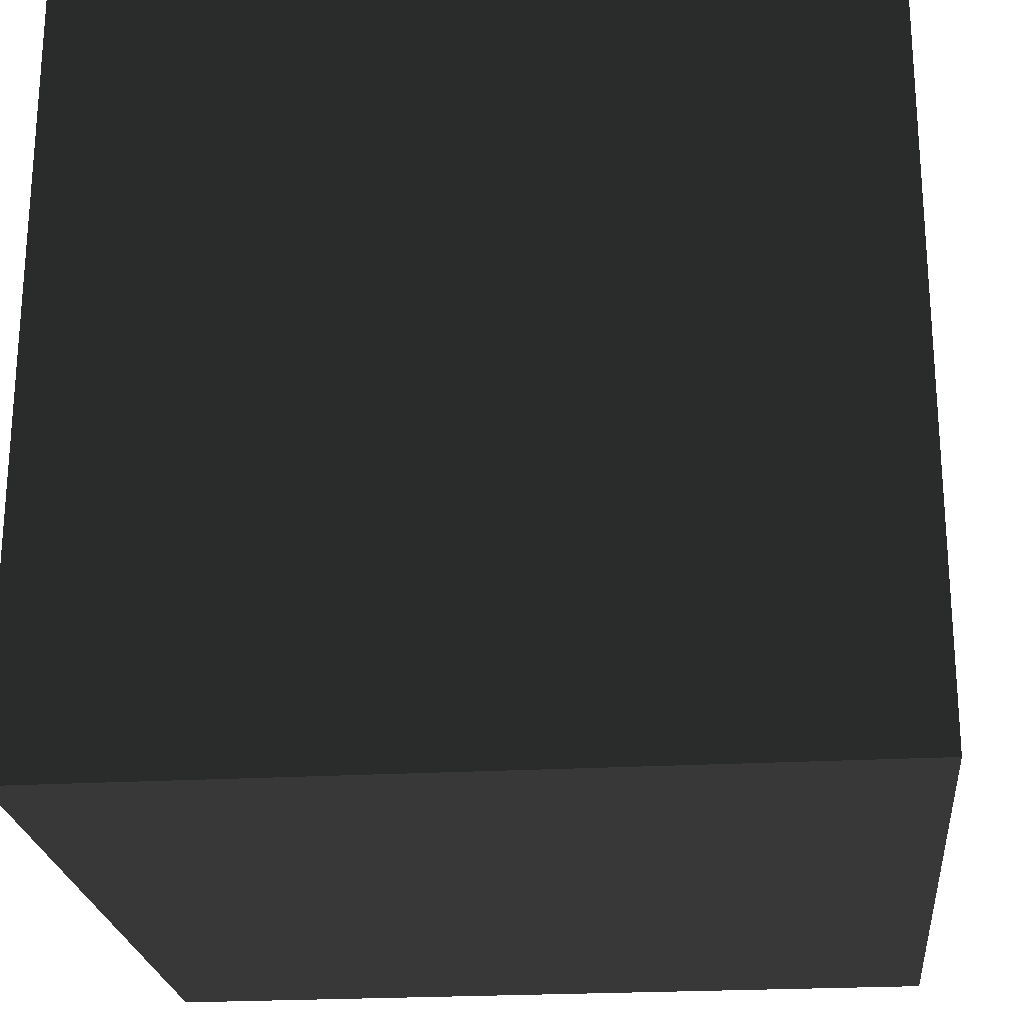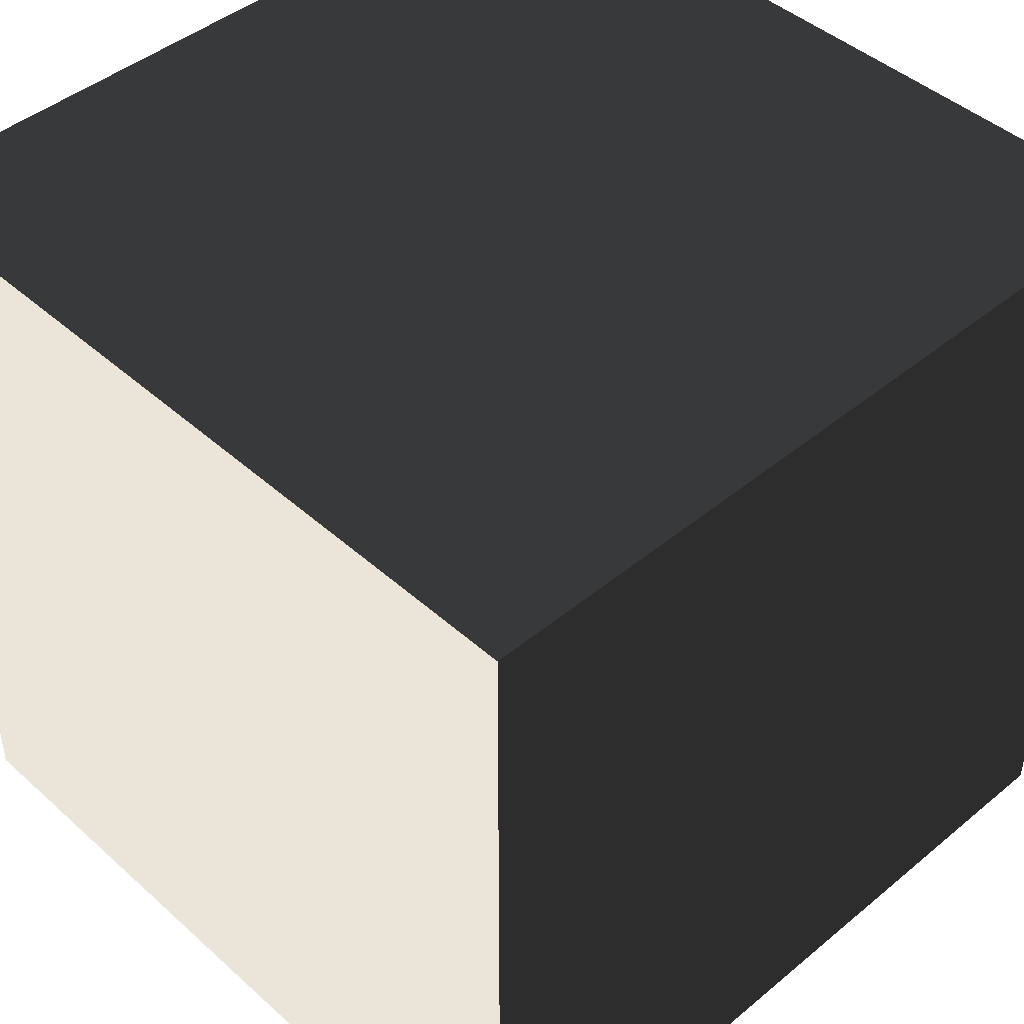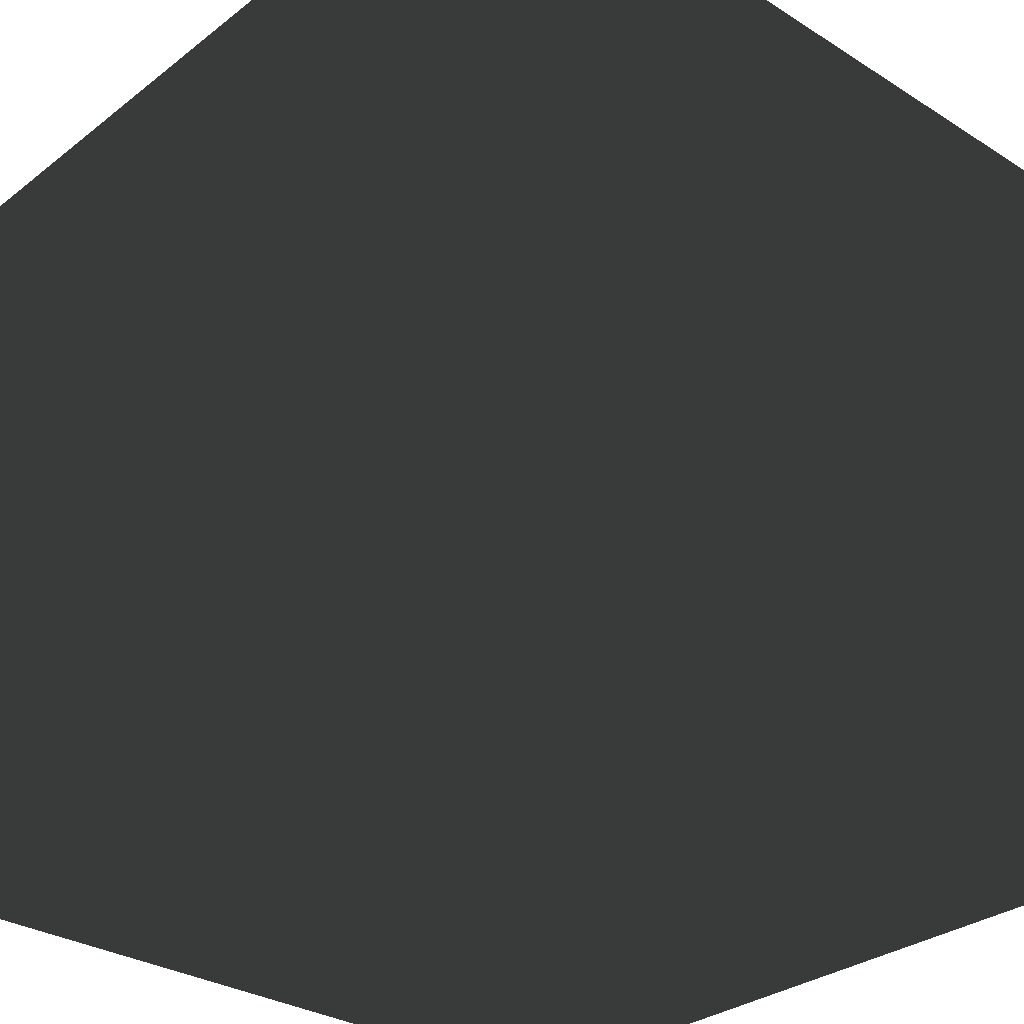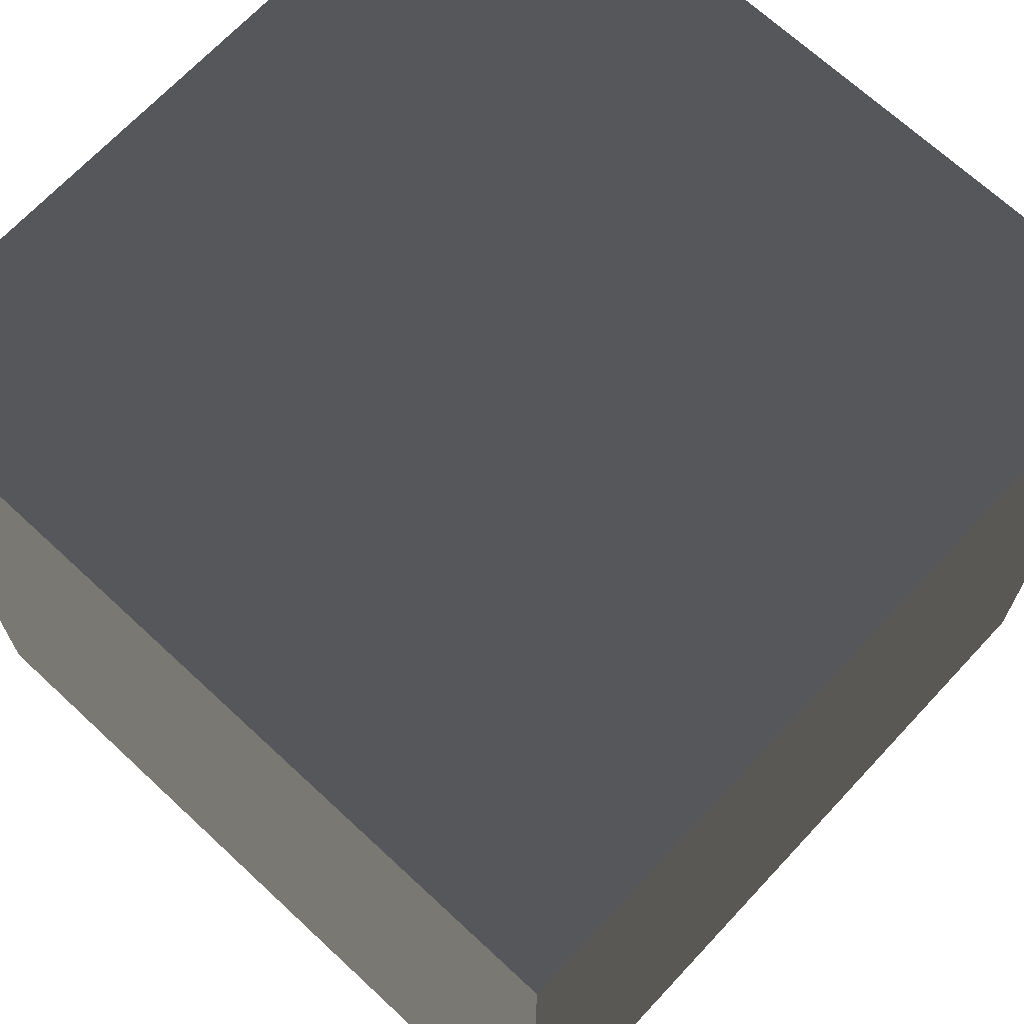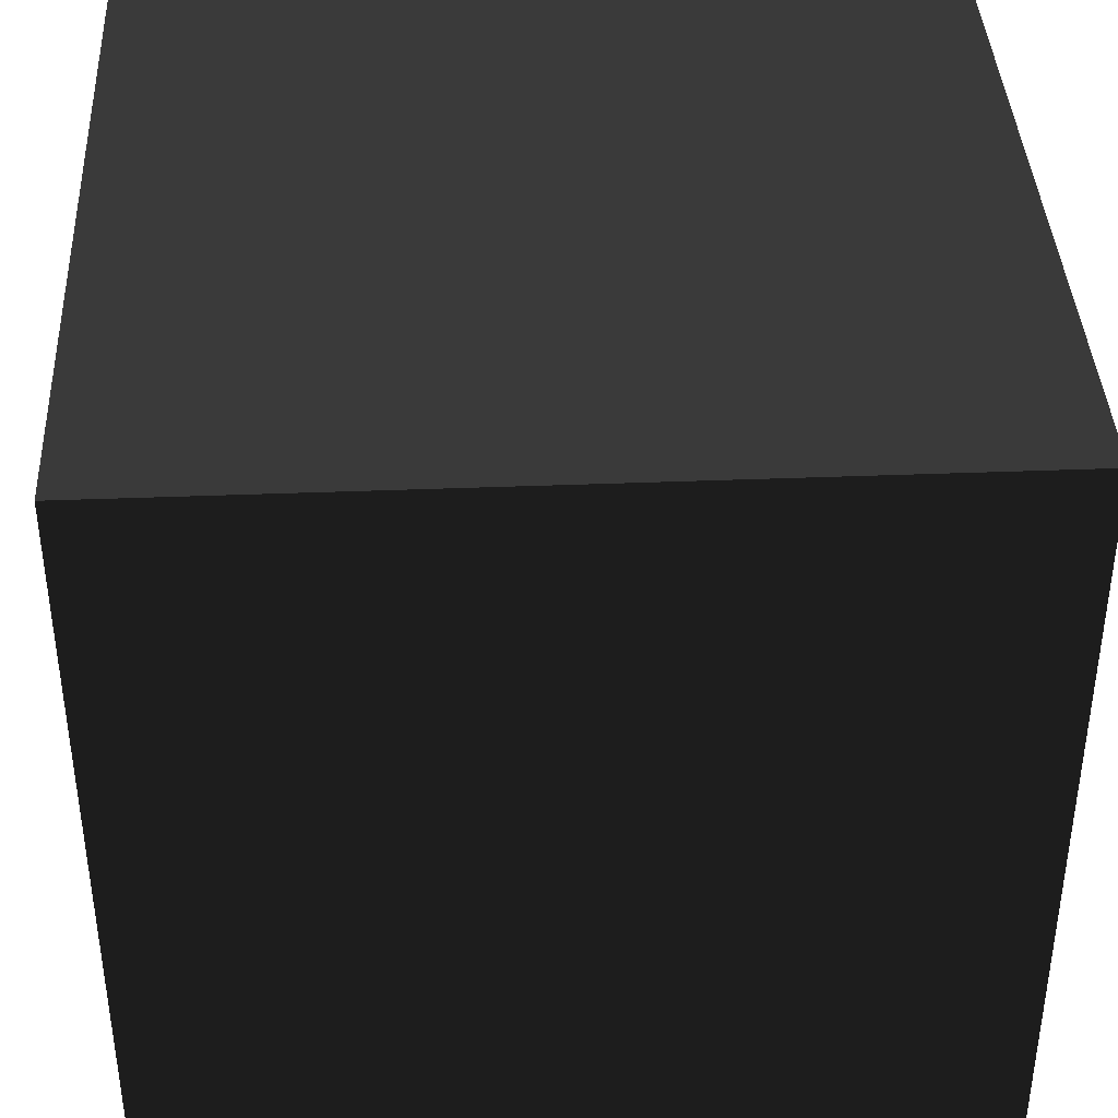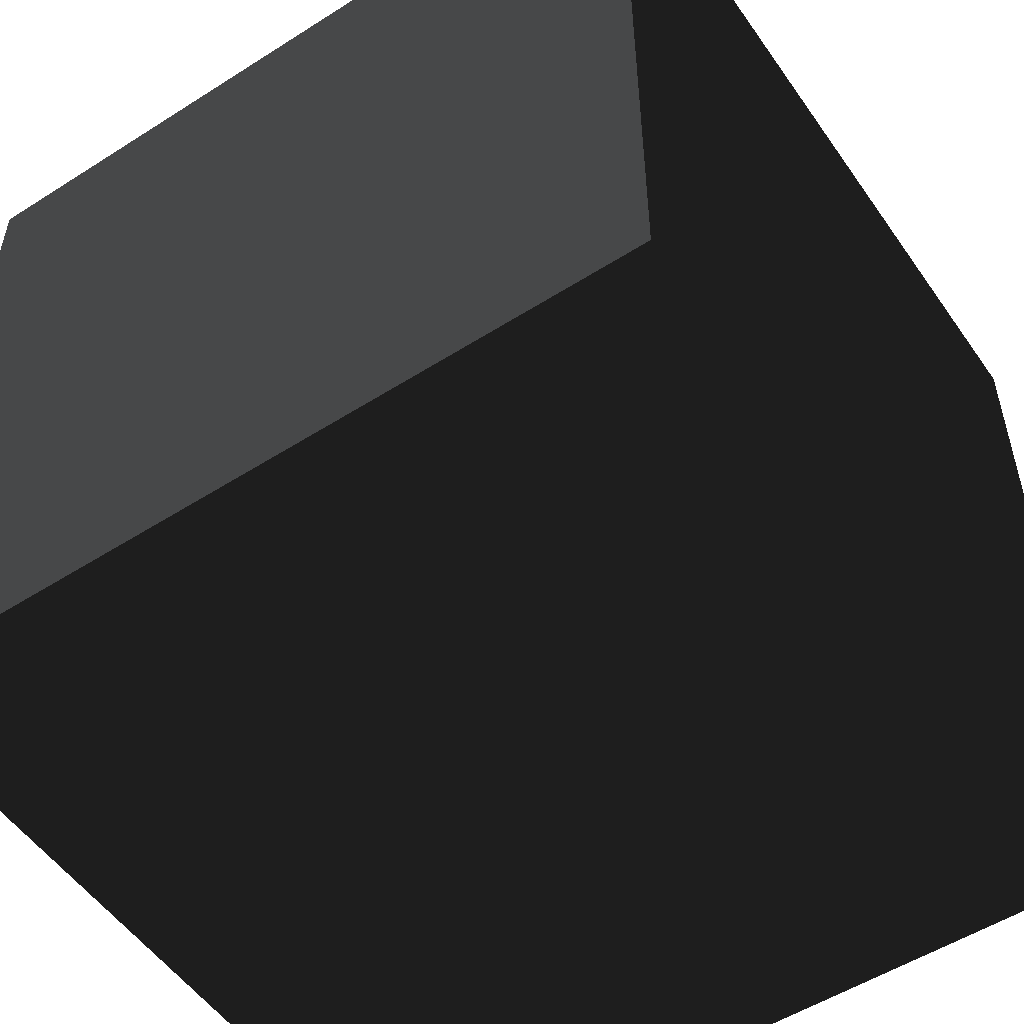
<metadata>
{"format":"obj","ext":"obj","renderer":"f3d","projection":"perspective","resolution":1024,"background":"white","views":[{"elev":-23.2,"azim":95.6,"up":"+Y"},{"elev":44.6,"azim":46.1,"up":"+Z"},{"elev":-30.5,"azim":-132.2,"up":"+Y"},{"elev":68.7,"azim":43.0,"up":"+Y"},{"elev":39.5,"azim":177.2,"up":"+Y"},{"elev":-53.4,"azim":-145.8,"up":"+Z"}]}
</metadata>
<code>
v  -1.969 -1.969 1.969
v  1.969 -1.969 1.969
v  -1.969 -1.969 -1.969
v  1.969 -1.969 -1.969
v  -1.969 1.969 1.969
v  1.969 1.969 1.969
v  -1.969 1.969 -1.969
v  1.969 1.969 -1.969
g Box009
f -8 -6 -5
f -5 -7 -8
f -4 -3 -1
f -1 -2 -4
f -8 -7 -3
f -3 -4 -8
f -7 -5 -1
f -1 -3 -7
f -5 -6 -2
f -2 -1 -5
f -6 -8 -4
f -4 -2 -6

</code>
